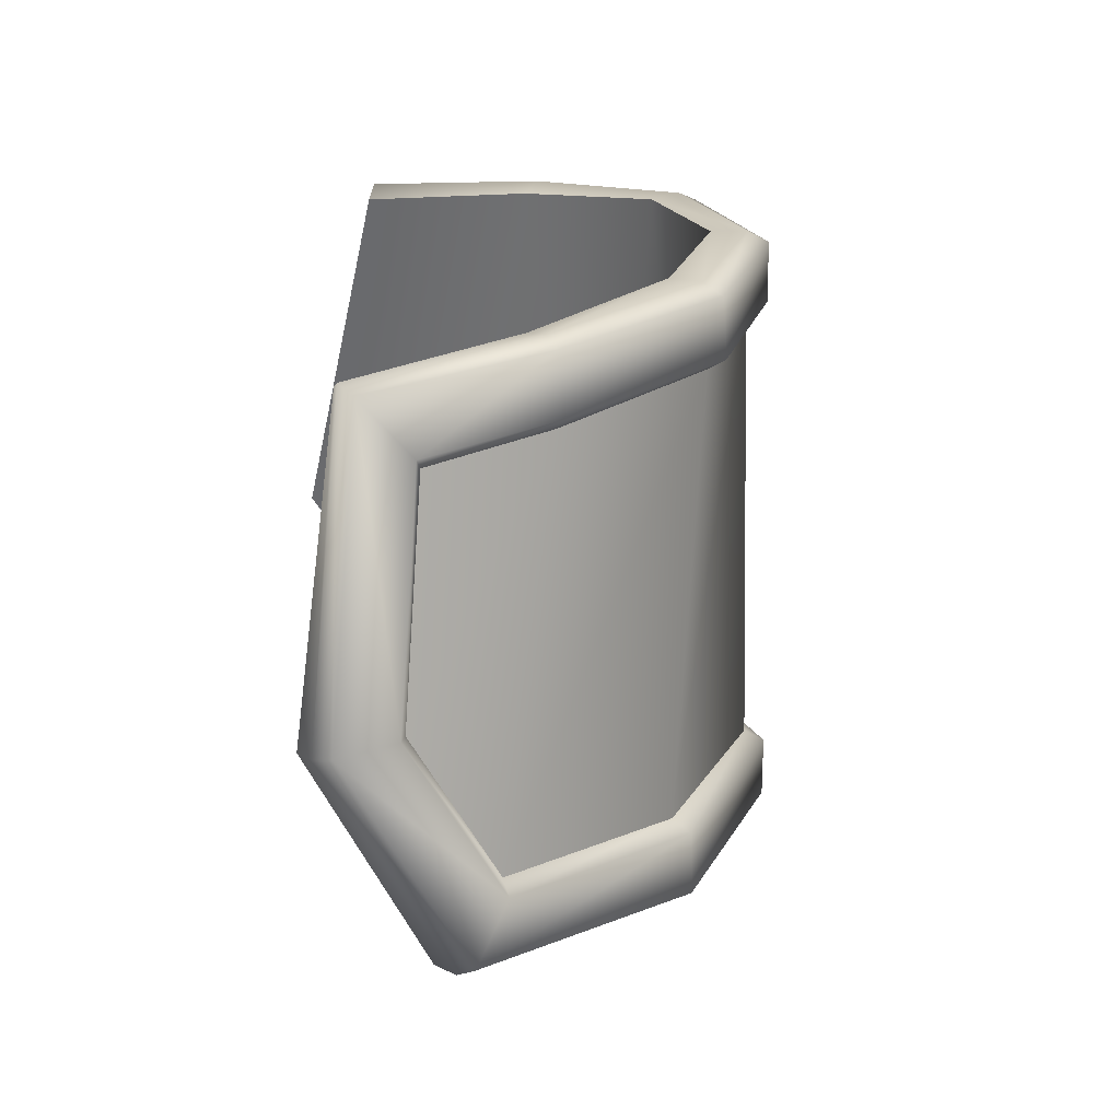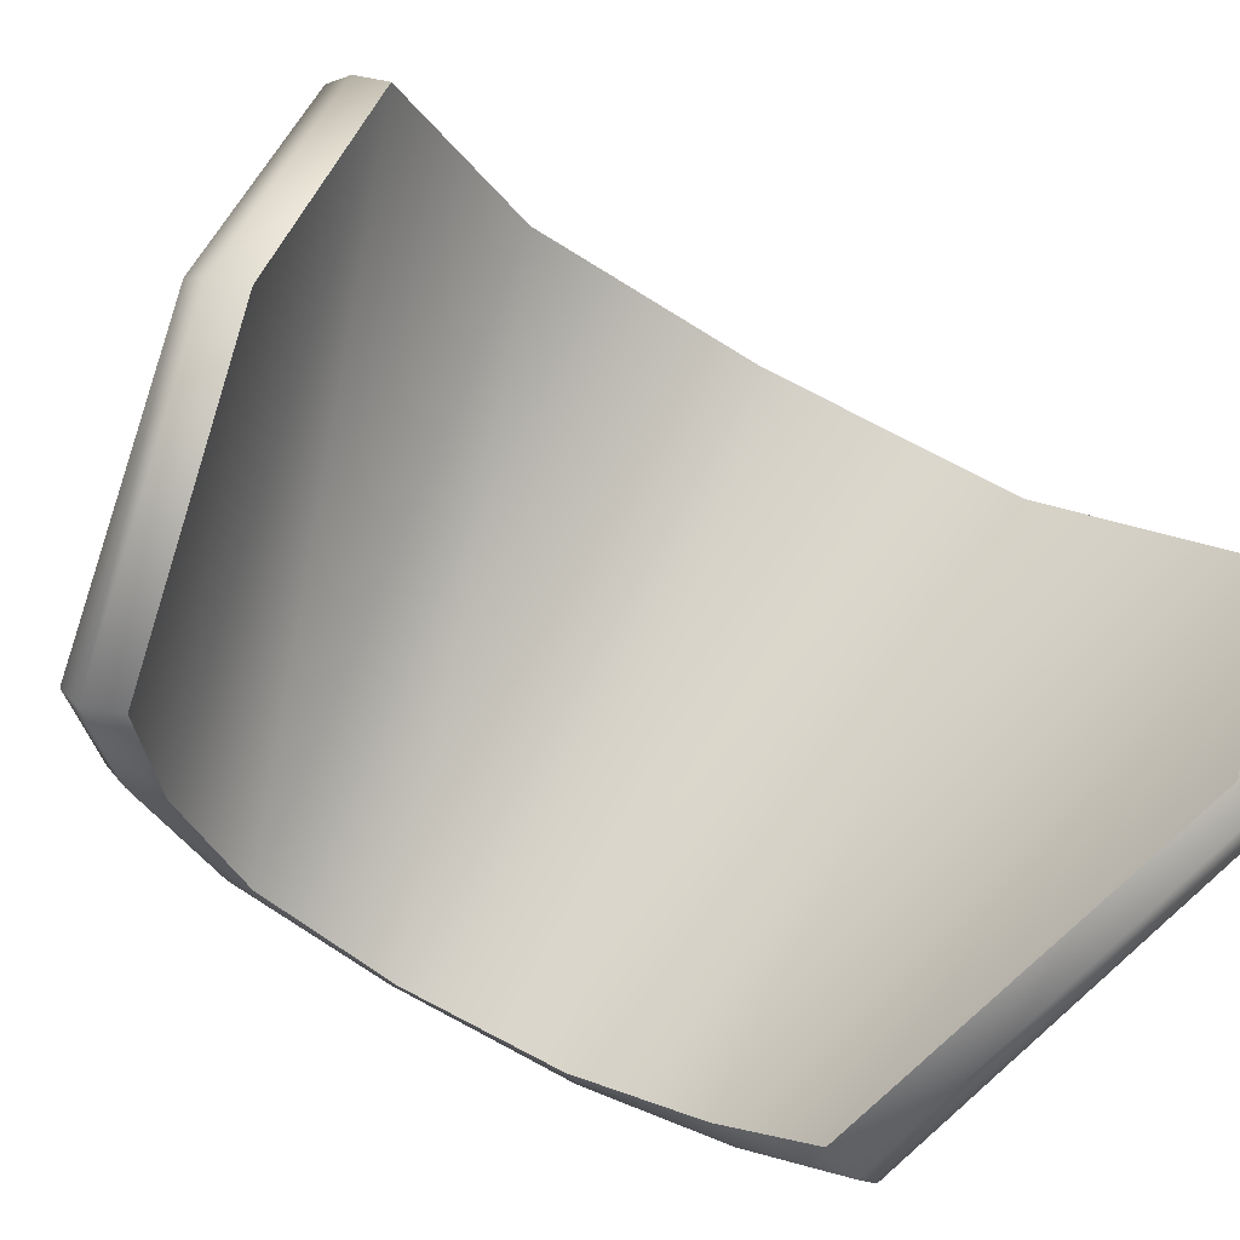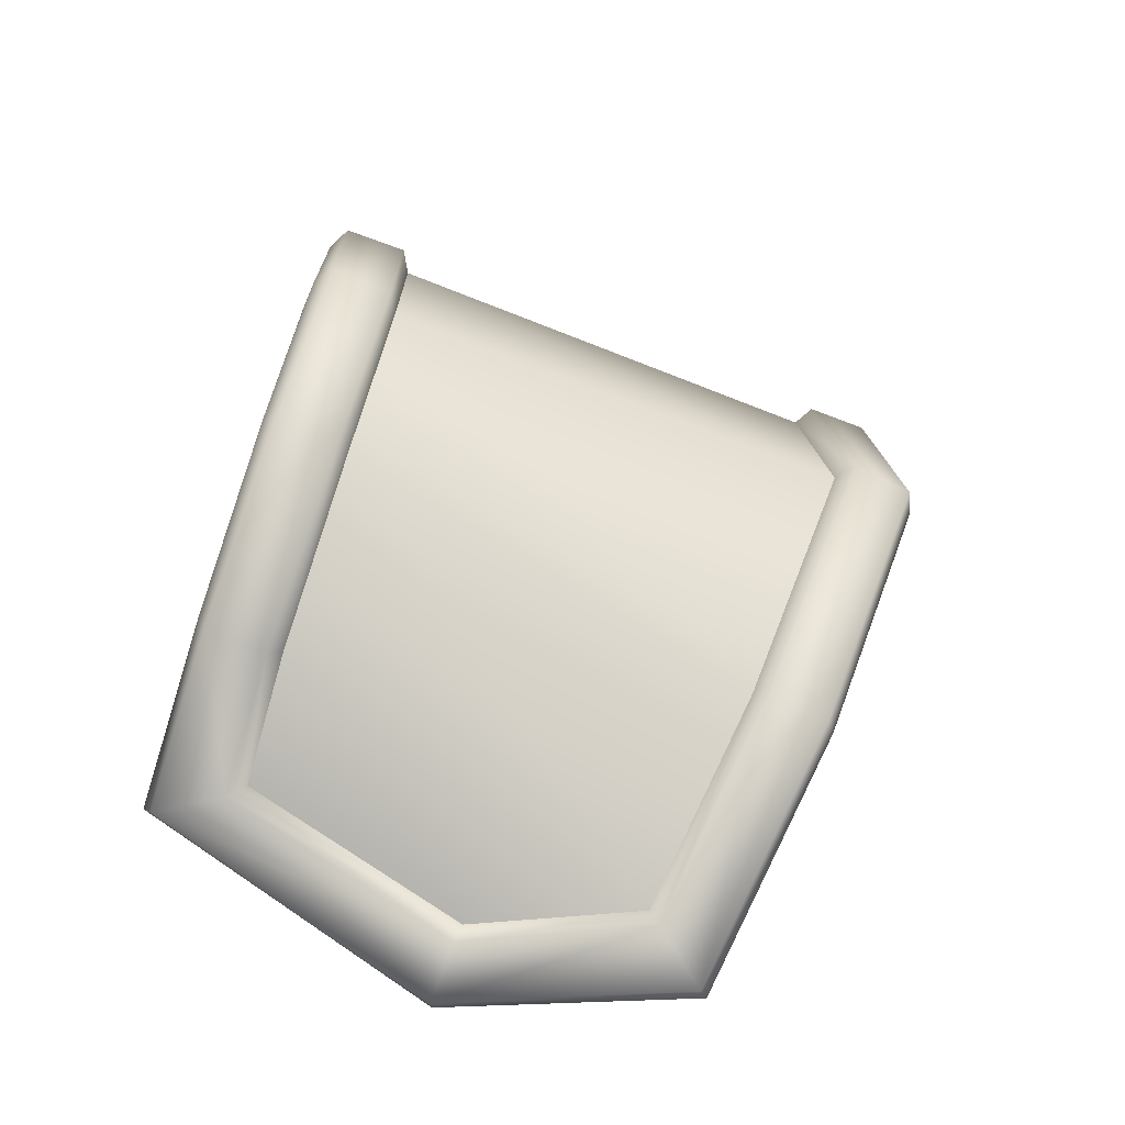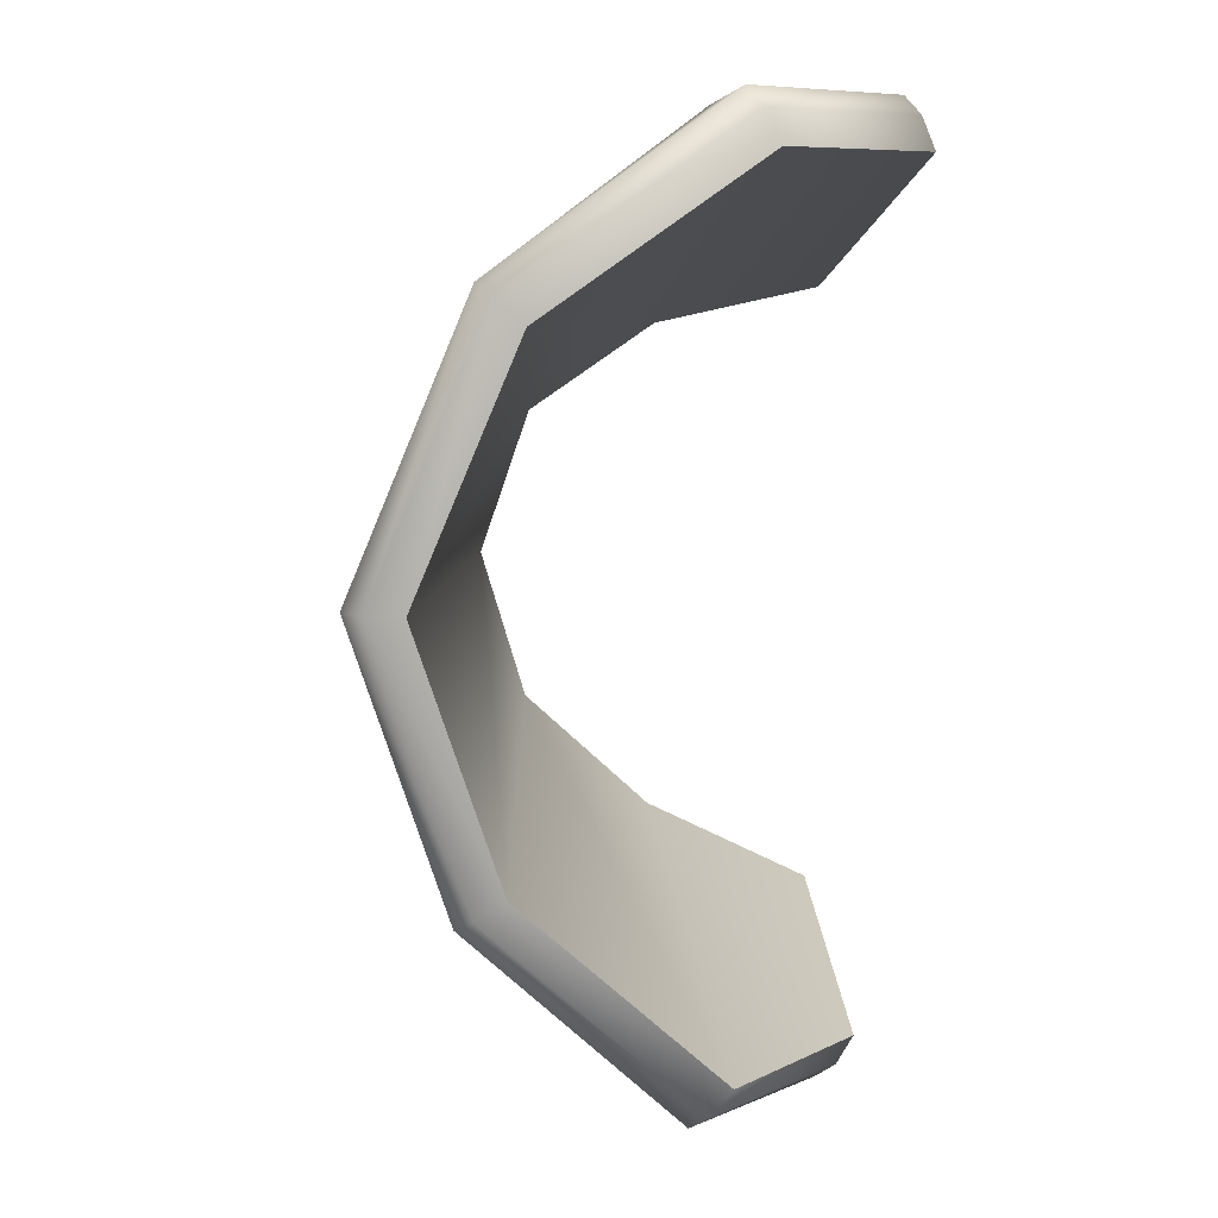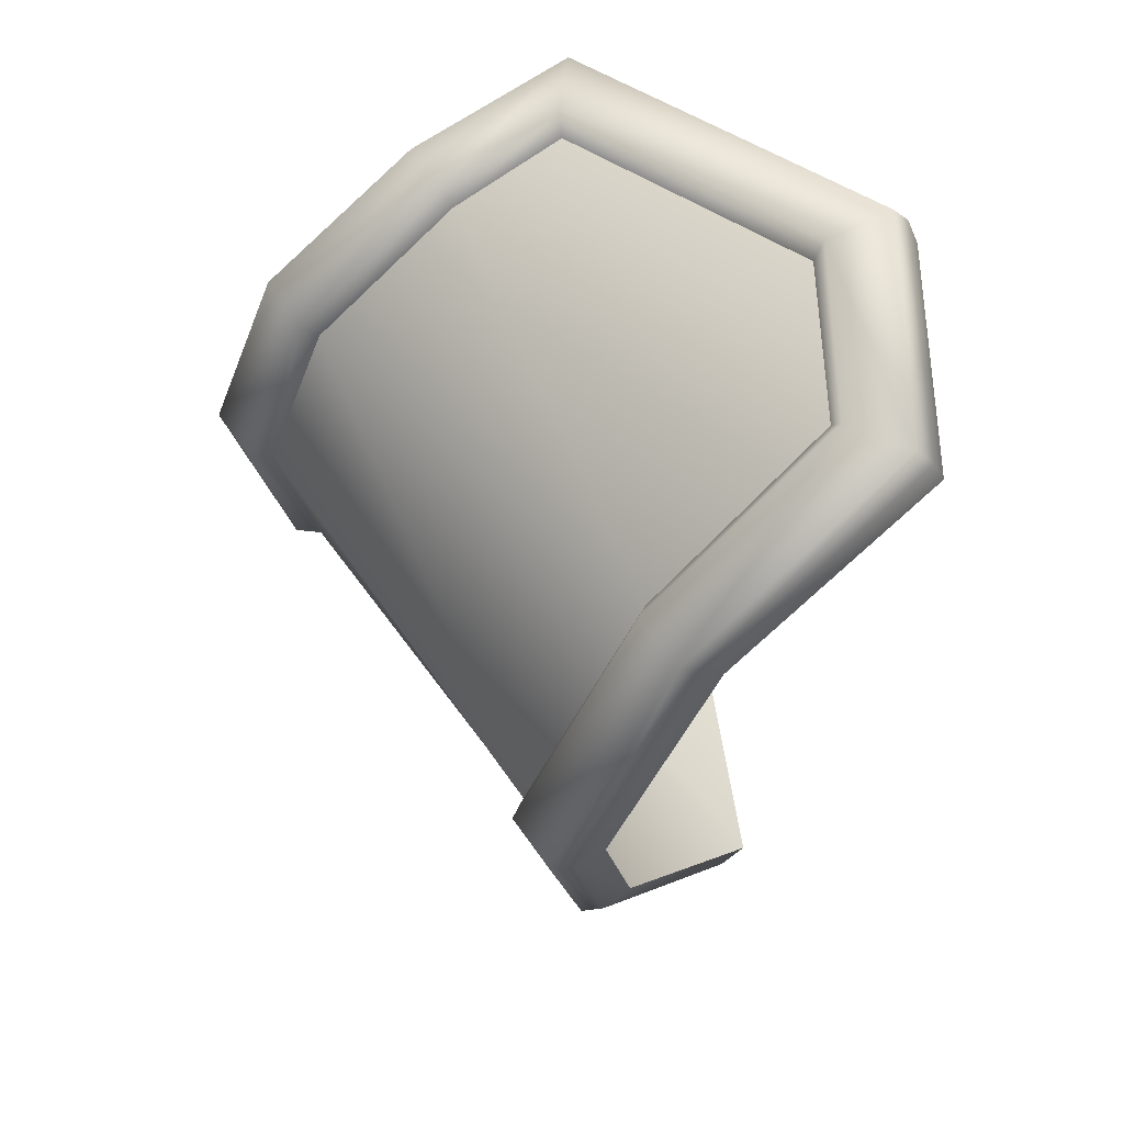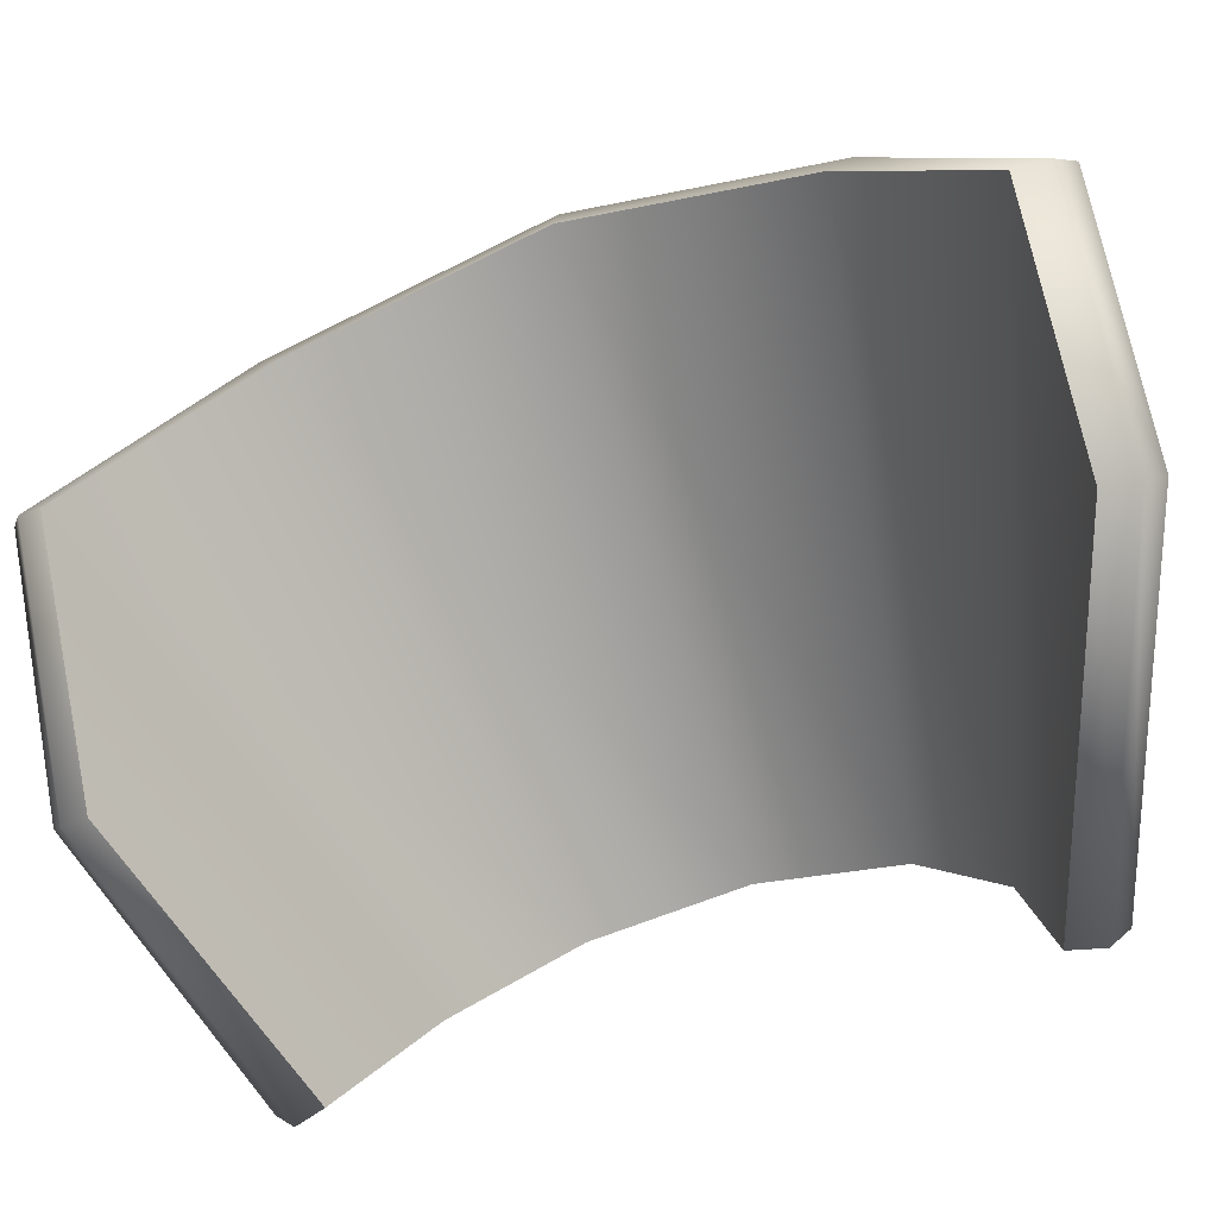
<metadata>
{"format":"obj","ext":"obj","renderer":"f3d","projection":"perspective","resolution":1024,"background":"white","views":[{"elev":-60.9,"azim":-114.1,"up":"+Y"},{"elev":-75.1,"azim":49.9,"up":"+Z"},{"elev":-51.0,"azim":-46.4,"up":"+Y"},{"elev":-0.2,"azim":67.8,"up":"+Y"},{"elev":53.0,"azim":30.4,"up":"+Y"},{"elev":-46.2,"azim":101.1,"up":"+Z"}]}
</metadata>
<code>
v -12.68 11.26 39.73
v -13.9 10.57 41.87
v -4.564 12 44.24
v -6.496 12.36 41.19
v -15.59 8.28 44.37
v -6.417 9.125 47.45
v -16.53 4.784 45.2
v -7.938 3.899 49.3
v -16.48 1.228 44.13
v -8.421 -1.374 47.1
v -15.4 -1.541 41.48
v -7.82 -4.459 43.77
v -14.24 -2.744 39.35
v -9.962 -4.438 40.93
v -2.468 11.42 43.89
v -15.26 9.861 40.76
v -13.45 10.57 37.75
v -5.162 12.02 39.5
v -4.67 8.464 47.63
v -16.88 8.046 43.02
v -6.079 3.546 49.31
v -17.77 4.991 43.8
v -6.56 -1.44 47.29
v -17.66 1.854 42.81
v -5.724 -4.871 43.28
v -16.49 -0.4926 40.4
v -8.916 -4.578 39.25
v -14.78 -2.039 37.43
v -15.4 10.55 41
v -13.56 11.3 37.78
v -13.45 10.57 37.75
v -15.26 9.861 40.76
v -5.332 12.71 39.69
v -2.602 12.08 44.19
v -2.468 11.42 43.89
v -5.162 12.02 39.5
v -17.11 8.476 43.57
v -16.88 8.046 43.02
v -4.86 8.941 48.16
v -4.67 8.464 47.63
v -18.08 5.003 44.48
v -17.77 4.991 43.8
v -6.385 3.58 49.98
v -6.079 3.546 49.31
v -17.99 1.468 43.34
v -17.66 1.854 42.81
v -6.918 -1.833 47.8
v -6.56 -1.44 47.29
v -16.84 -1.104 40.62
v -16.49 -0.4926 40.4
v -6.083 -5.427 43.61
v -5.724 -4.871 43.28
v -15.16 -2.673 37.39
v -14.78 -2.039 37.43
v -9.284 -5.182 39.45
v -8.916 -4.578 39.25
v -13.5 11.71 38.08
v -15.27 10.95 41.23
v -14.18 10.98 41.87
v -12.88 11.71 39.51
v -17.03 8.715 44
v -15.94 8.553 44.58
v -18.05 4.983 44.97
v -16.92 4.824 45.48
v -17.98 1.191 43.75
v -16.89 1.035 44.33
v -16.82 -1.529 40.85
v -15.79 -1.87 41.48
v -15.21 -3.044 37.73
v -14.56 -3.145 39.16
v -9.595 -5.441 39.75
v -10.09 -4.899 40.81
v -6.505 -5.659 43.83
v -7.754 -4.916 43.94
v -7.339 -2.004 48.02
v -8.422 -1.649 47.5
v -6.768 3.643 50.28
v -7.895 3.875 49.79
v -5.189 9.249 48.39
v -6.317 9.353 47.86
v -2.88 12.49 44.38
v -4.308 12.38 44.41
v -5.541 13.1 39.95
v -6.389 12.83 41.03
v -13.9 10.57 41.87
v -12.68 11.26 39.73
v -6.496 12.36 41.19
v -4.564 12 44.24
v -6.417 9.125 47.45
v -7.938 3.899 49.3
v -8.421 -1.374 47.1
v -7.82 -4.459 43.77
v -9.962 -4.438 40.93
v -14.24 -2.744 39.35
v -15.4 -1.541 41.48
v -16.48 1.228 44.13
v -16.53 4.784 45.2
v -15.59 8.28 44.37
f 1 2 3
f 1 3 4
f 2 5 6
f 2 6 3
f 5 7 8
f 5 8 6
f 7 9 10
f 7 10 8
f 9 11 12
f 9 12 10
f 11 13 14
f 11 14 12
f 15 16 17
f 15 17 18
f 19 20 16
f 19 16 15
f 21 22 20
f 21 20 19
f 23 24 22
f 23 22 21
f 25 26 24
f 25 24 23
f 27 28 26
f 27 26 25
f 29 30 31
f 29 31 32
f 33 34 35
f 33 35 36
f 30 33 36
f 30 36 31
f 37 29 32
f 37 32 38
f 34 39 40
f 34 40 35
f 41 37 38
f 41 38 42
f 39 43 44
f 39 44 40
f 45 41 42
f 45 42 46
f 43 47 48
f 43 48 44
f 49 45 46
f 49 46 50
f 47 51 52
f 47 52 48
f 53 49 50
f 53 50 54
f 55 53 54
f 55 54 56
f 51 55 56
f 51 56 52
f 57 58 59
f 57 59 60
f 58 61 62
f 58 62 59
f 61 63 64
f 61 64 62
f 63 65 66
f 63 66 64
f 65 67 68
f 65 68 66
f 67 69 70
f 67 70 68
f 69 71 72
f 69 72 70
f 71 73 74
f 71 74 72
f 73 75 76
f 73 76 74
f 75 77 78
f 75 78 76
f 77 79 80
f 77 80 78
f 79 81 82
f 79 82 80
f 81 83 84
f 81 84 82
f 83 57 60
f 83 60 84
f 30 29 58
f 30 58 57
f 29 37 61
f 29 61 58
f 37 41 63
f 37 63 61
f 41 45 65
f 41 65 63
f 45 49 67
f 45 67 65
f 49 53 69
f 49 69 67
f 53 55 71
f 53 71 69
f 55 51 73
f 55 73 71
f 51 47 75
f 51 75 73
f 47 43 77
f 47 77 75
f 43 39 79
f 43 79 77
f 39 34 81
f 39 81 79
f 34 33 83
f 34 83 81
f 33 30 57
f 33 57 83
f 85 86 60
f 85 60 59
f 86 87 84
f 86 84 60
f 87 88 82
f 87 82 84
f 88 89 80
f 88 80 82
f 89 90 78
f 89 78 80
f 90 91 76
f 90 76 78
f 91 92 74
f 91 74 76
f 92 93 72
f 92 72 74
f 93 94 70
f 93 70 72
f 94 95 68
f 94 68 70
f 95 96 66
f 95 66 68
f 96 97 64
f 96 64 66
f 97 98 62
f 97 62 64
f 98 85 59
f 98 59 62

</code>
